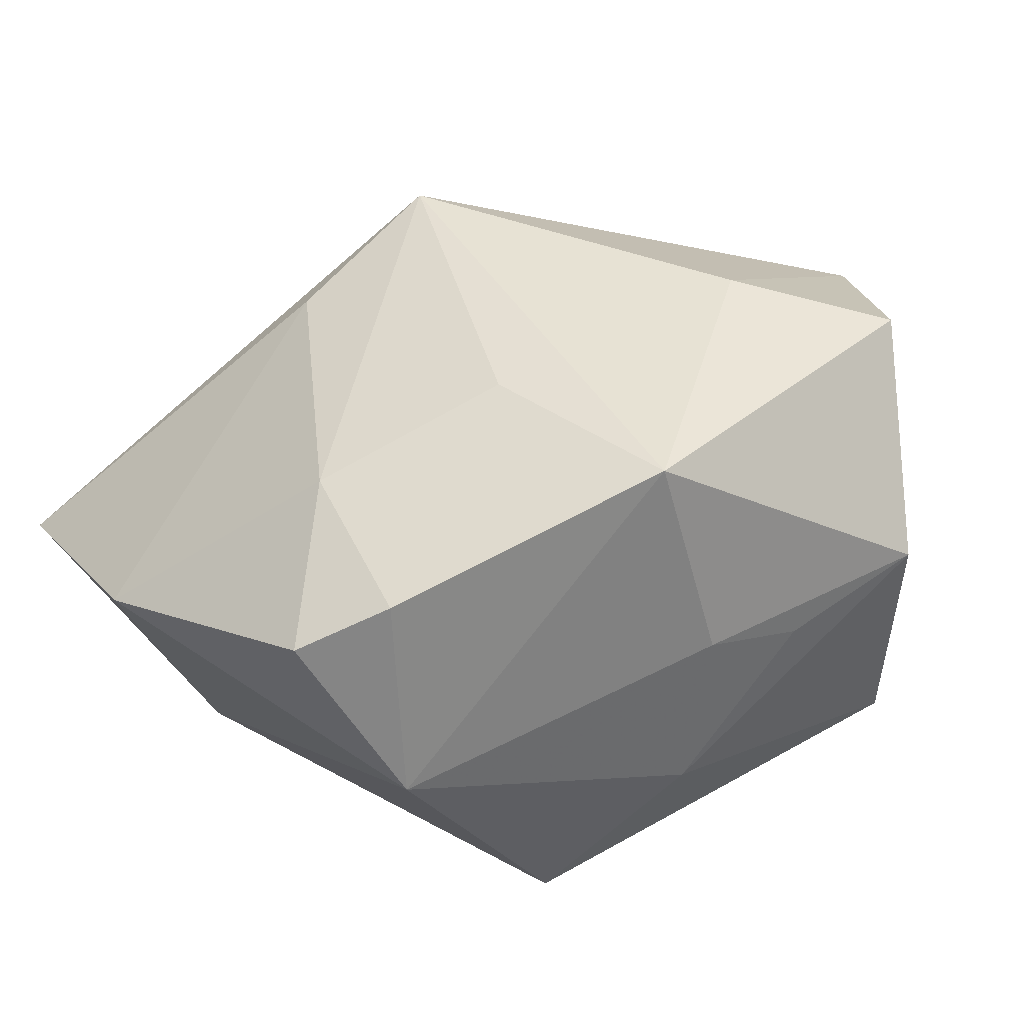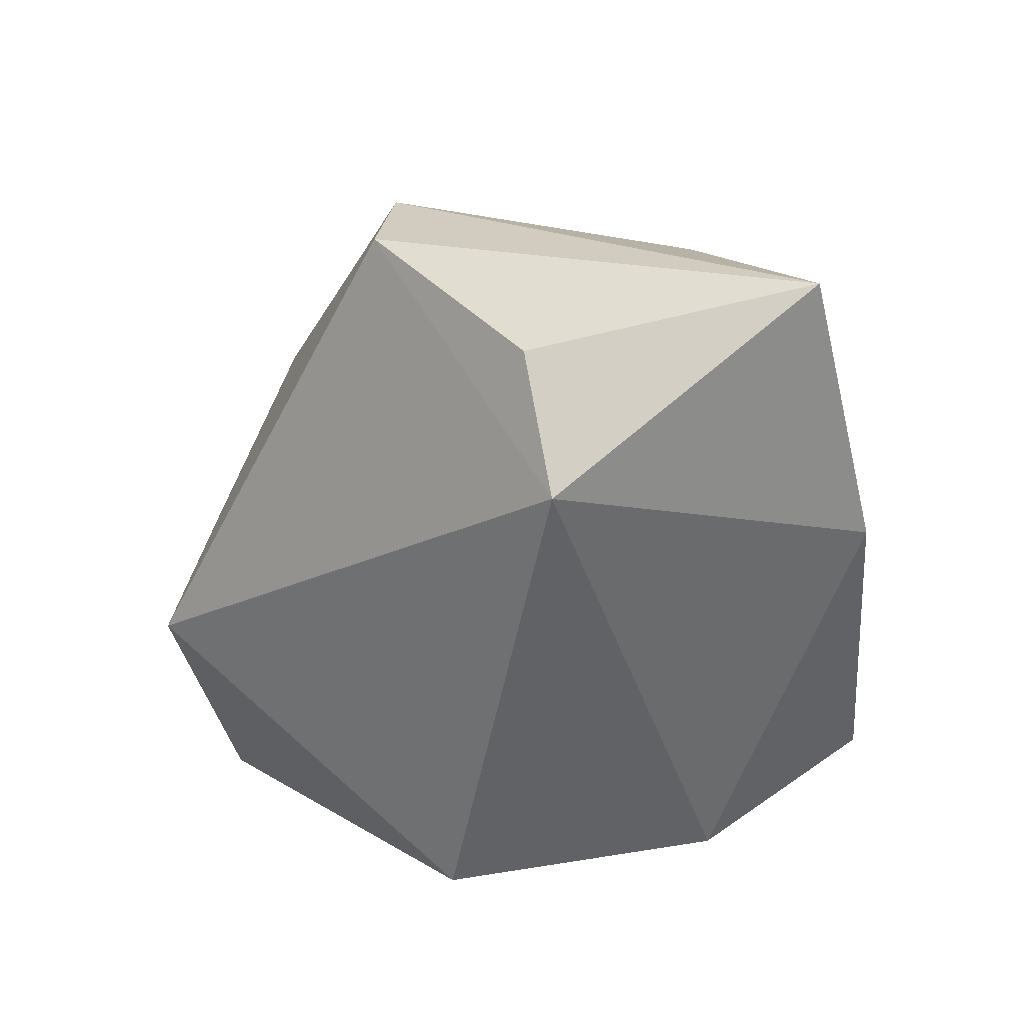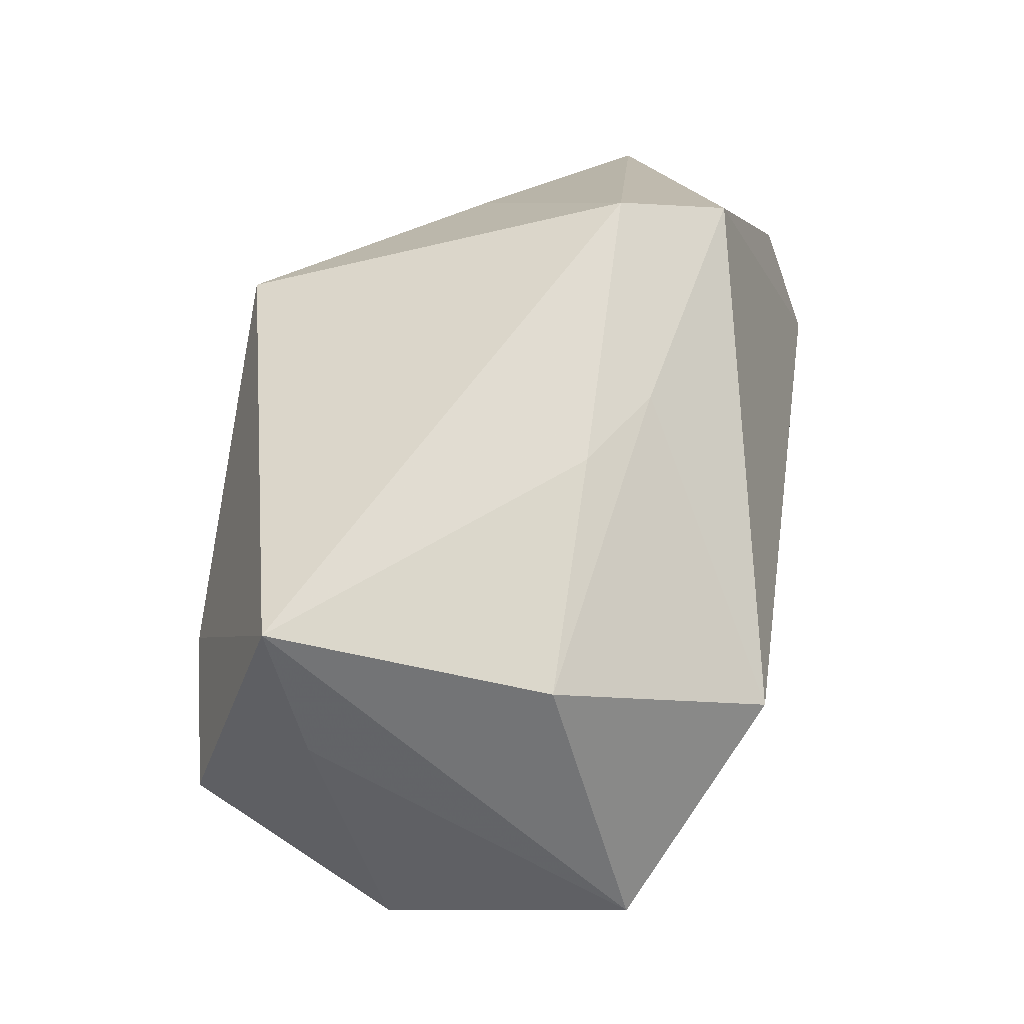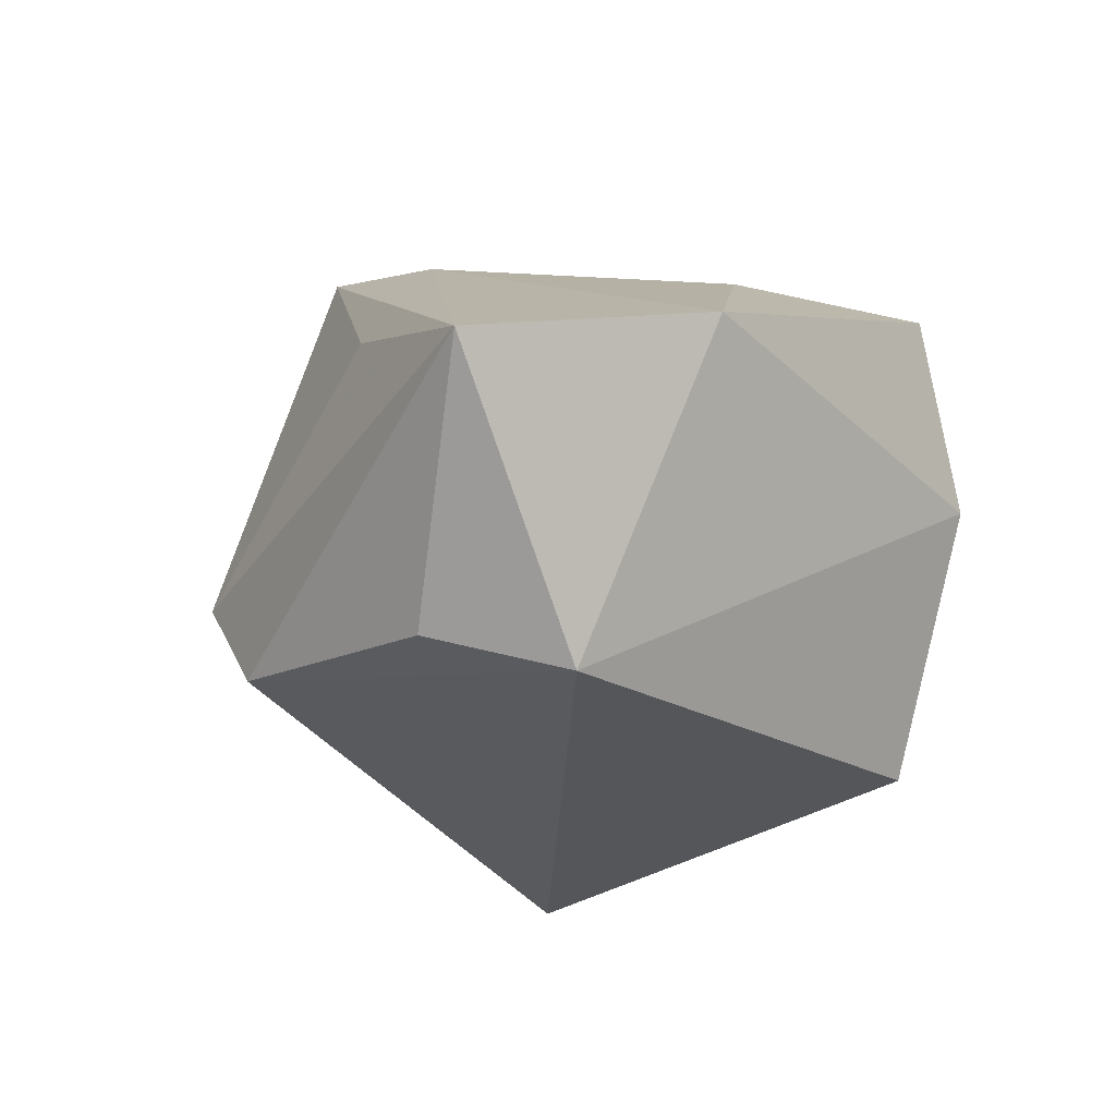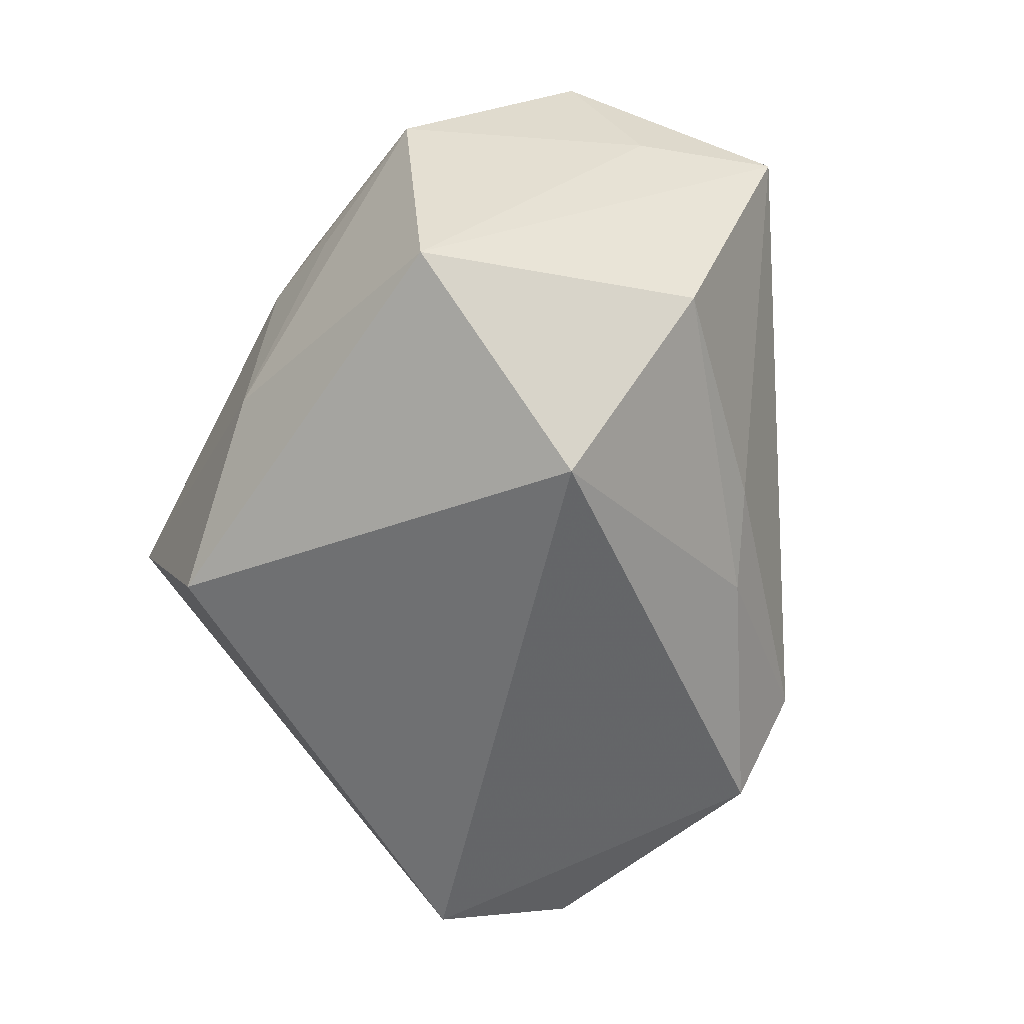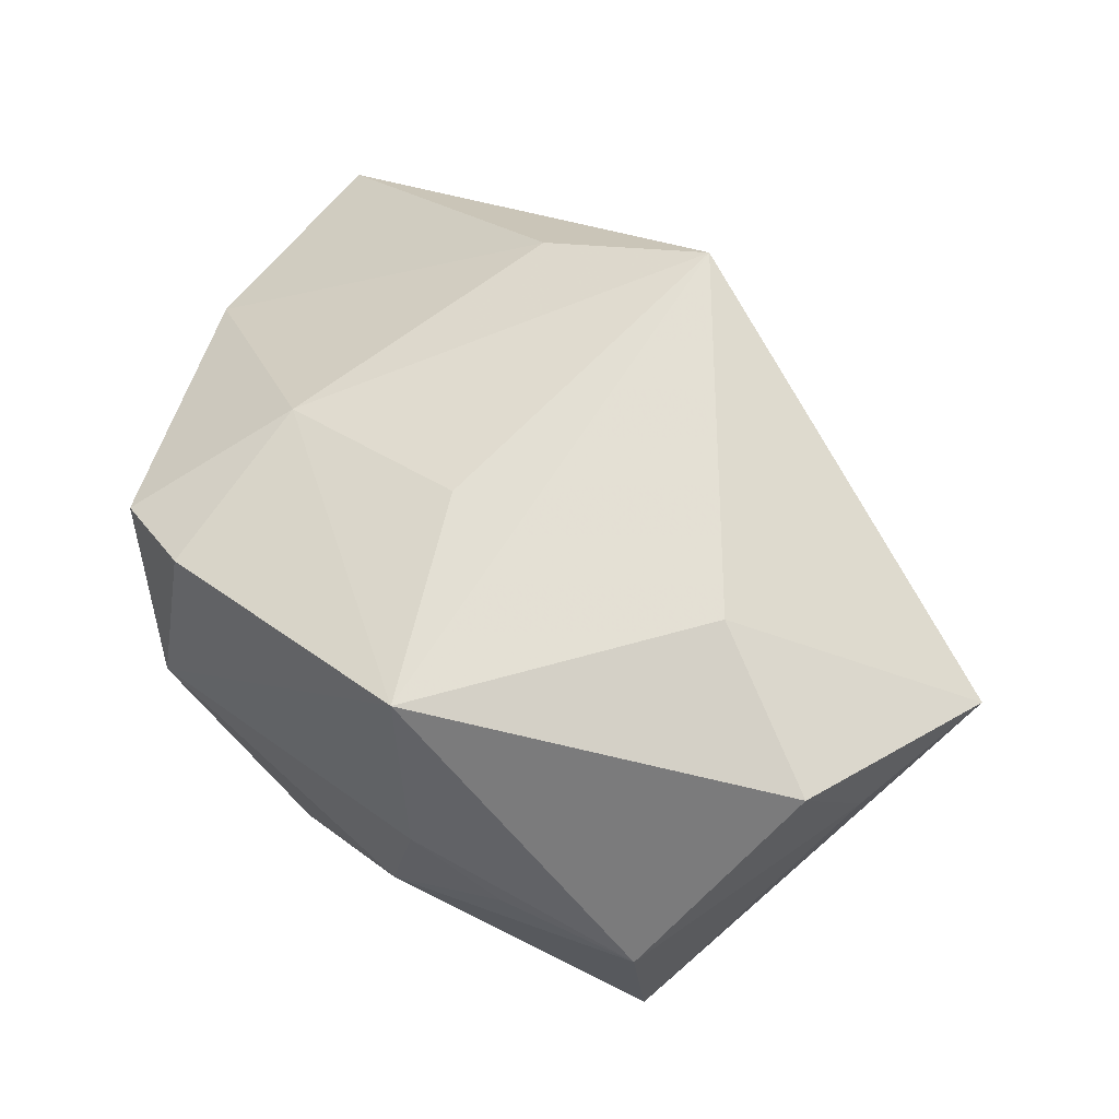
<metadata>
{"format":"obj","ext":"obj","renderer":"f3d","projection":"perspective","resolution":1024,"background":"white","views":[{"elev":41.2,"azim":-30.4,"up":"+Z"},{"elev":17.8,"azim":-137.1,"up":"+Y"},{"elev":16.8,"azim":99.3,"up":"+Y"},{"elev":-27.6,"azim":-117.8,"up":"+Z"},{"elev":-54.2,"azim":52.3,"up":"+Z"},{"elev":67.3,"azim":29.1,"up":"+Z"}]}
</metadata>
<code>
v 0.02817 -0.002997 -0.006822
v -0.02029 -0.01975 -0.0006064
v 0.02126 -0.02221 -0.01132
v -0.003819 -0.004661 0.01957
v -0.009167 -0.02085 -0.01682
v -0.03129 0.02536 -0.004783
v 0.002781 0.01944 0.02017
v 0.01043 -0.02388 0.003587
v -0.01922 -0.01639 0.0141
v -0.02229 0.01241 -0.02071
v -0.008985 0.01694 0.01546
v 0.0292 -0.007755 0.01011
v 0.01789 0.01079 -0.007674
v -0.01785 -0.003009 0.01515
v 0.004522 0.02683 -0.008277
v -0.01745 0.02094 -0.01816
v 0.01265 0.0142 -0.01154
v -0.01301 0.02376 0.00483
v 0.01652 -0.004746 0.02163
v 0.02639 -0.01218 0.01893
v 0.0333 0.002001 0.01198
v 0.003143 -0.02359 0.005504
v 0.001052 -0.02388 -0.007026
v 0.01821 -0.006741 -0.02071
v -0.03148 0.006739 0.001837
v -0.02539 -0.01351 0.01064
v -0.0006992 0.02579 -0.01553
v 0.02074 -0.02388 0.00653
v 0.0005324 -0.01996 0.02057
f 15 7 21
f 2 10 5
f 5 10 24
f 24 3 5
f 6 16 10
f 15 21 13
f 12 21 20
f 12 3 21
f 1 3 24
f 21 3 1
f 1 13 21
f 19 29 20
f 7 29 19
f 20 21 19
f 19 21 7
f 20 29 28
f 28 12 20
f 3 12 28
f 27 6 15
f 16 6 27
f 24 10 27
f 10 16 27
f 25 10 2
f 25 6 10
f 18 7 15
f 15 6 18
f 18 6 7
f 23 5 3
f 3 28 23
f 2 5 23
f 24 27 17
f 17 1 24
f 13 1 17
f 15 13 17
f 17 27 15
f 26 25 2
f 7 6 11
f 6 25 11
f 22 28 29
f 22 29 2
f 2 23 22
f 4 29 7
f 25 26 14
f 14 11 25
f 29 4 14
f 7 11 14
f 14 4 7
f 8 23 28
f 28 22 8
f 8 22 23
f 29 14 9
f 9 14 26
f 2 29 9
f 9 26 2

</code>
